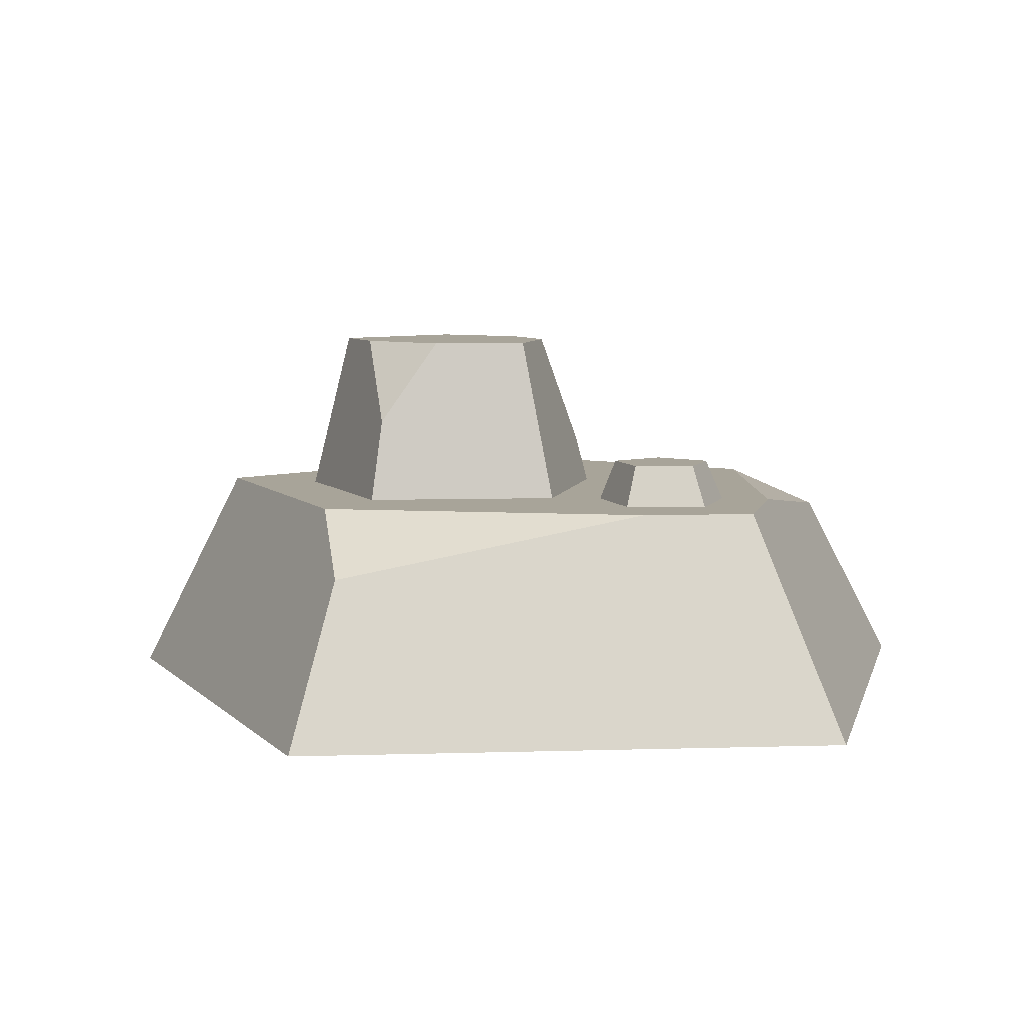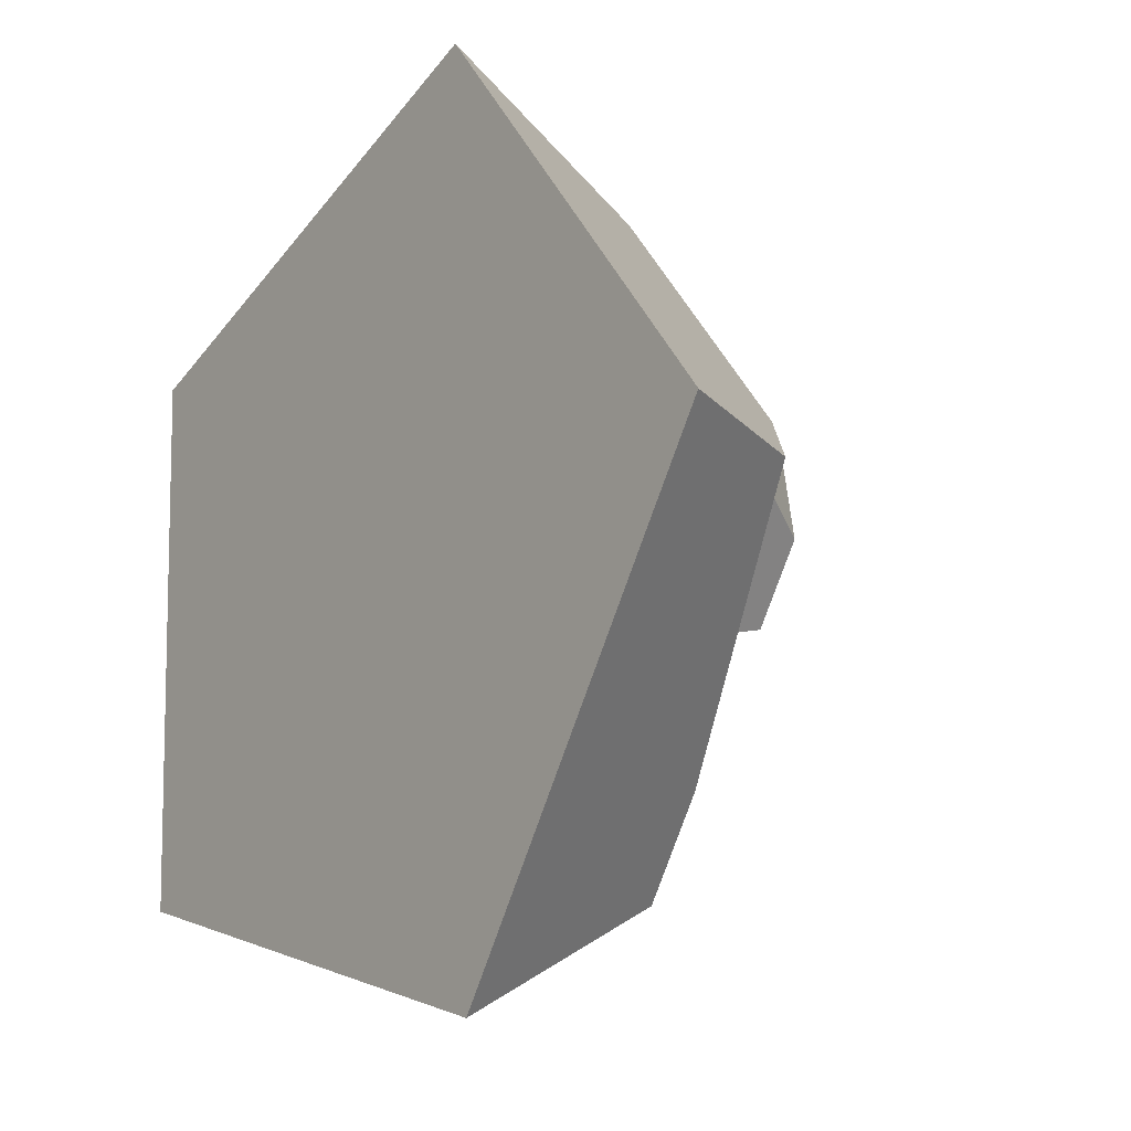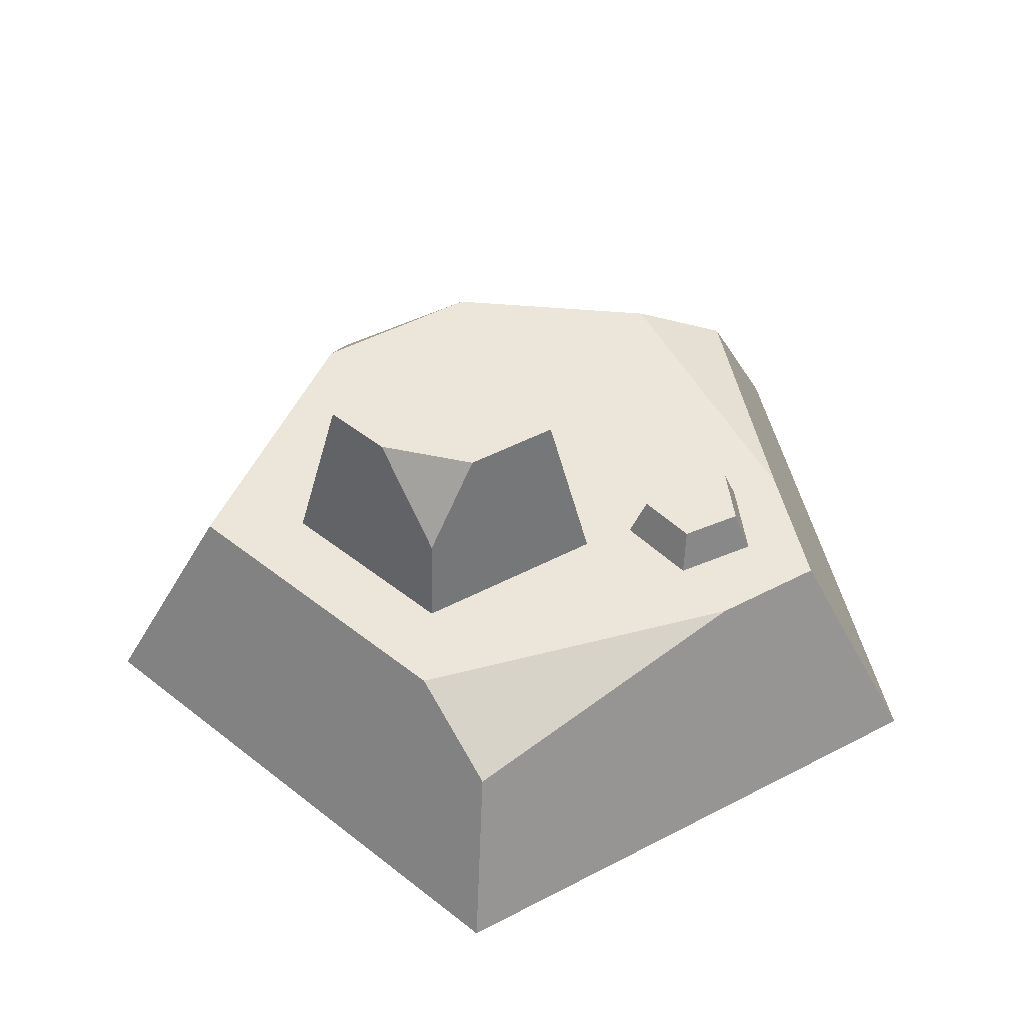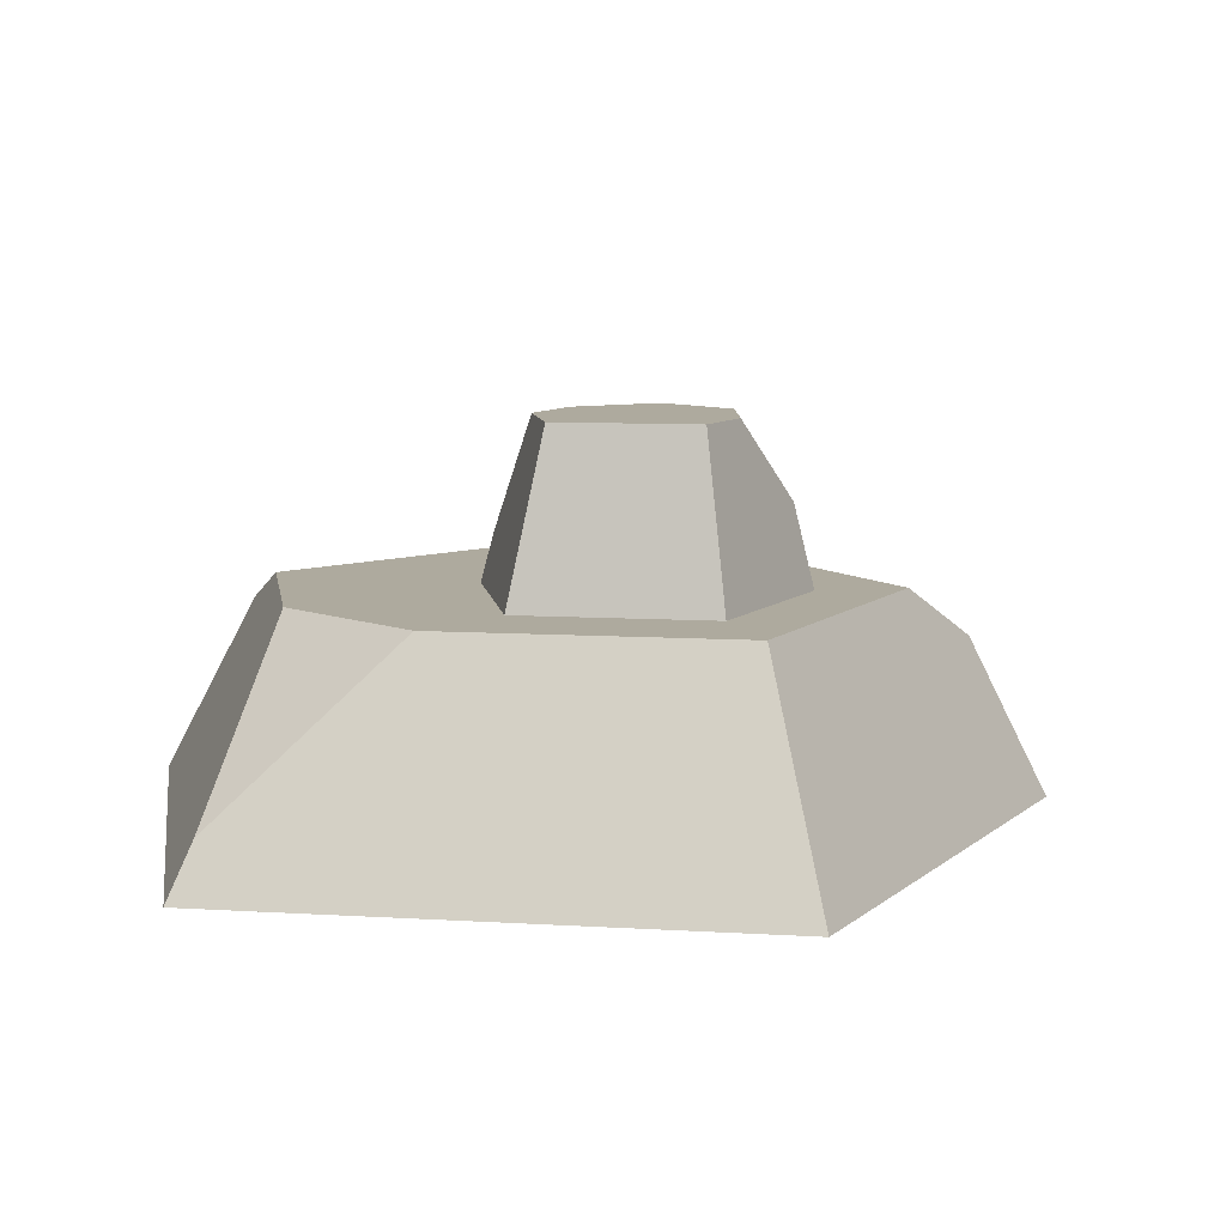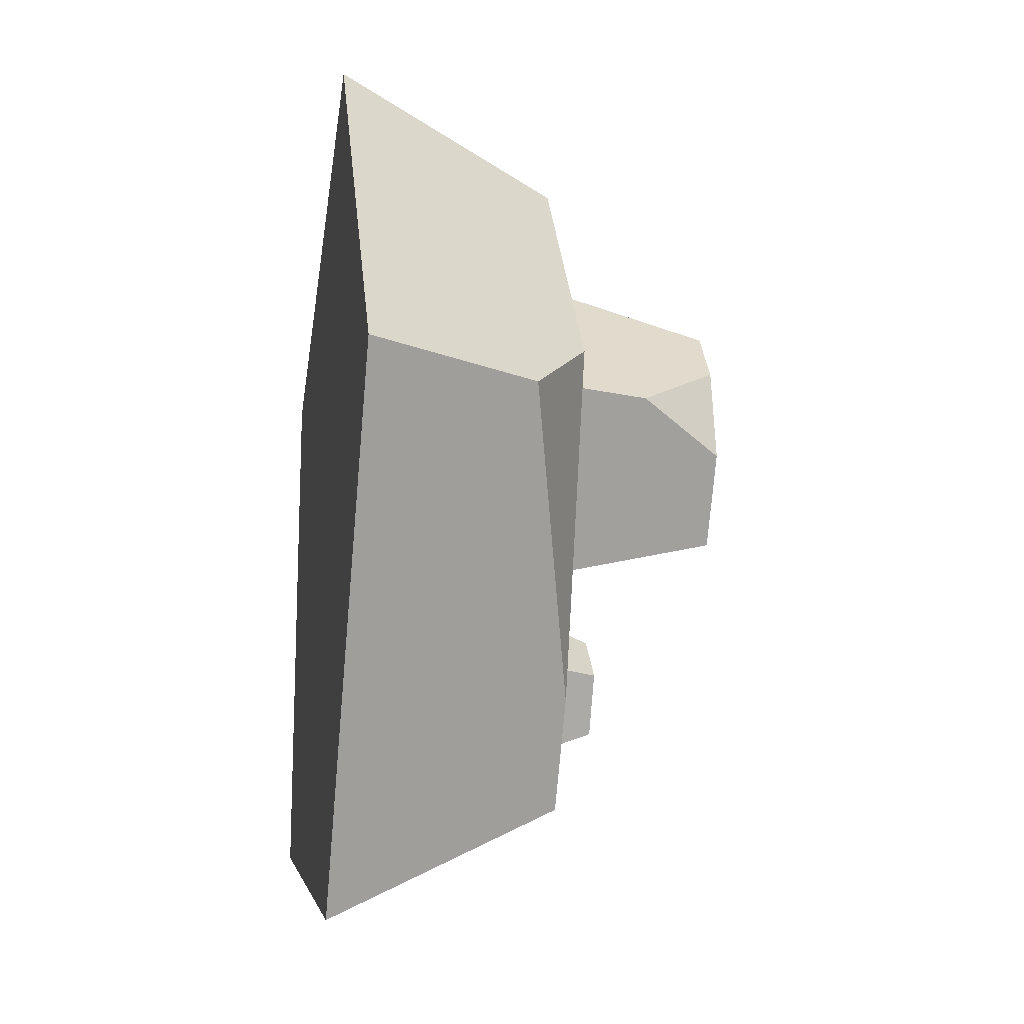
<metadata>
{"format":"obj","ext":"obj","renderer":"f3d","projection":"perspective","resolution":1024,"background":"white","views":[{"elev":7.1,"azim":118.8,"up":"+Y"},{"elev":-15.9,"azim":53.1,"up":"+Z"},{"elev":48.1,"azim":93.4,"up":"+Y"},{"elev":9.2,"azim":-11.0,"up":"+Y"},{"elev":-18.2,"azim":81.0,"up":"+Z"}]}
</metadata>
<code>
o stone_smallTopB
v -0.07892 0.1955 -0.01801
v 0.0483 0.16 -0.06251
v -0.08726 0.16 -0.02403
v 0.03988 0.28 -0.03175
v -0.02668 0.28 -0.01286
v 0.02978 0.19 -0.1082
v 0.07173 0.16 -0.1388
v 0.05959 0.19 -0.1399
v 0.03146 0.16 -0.09597
v -0.3111 -0 0.1854
v -0.2321 0.1329 -0.1678
v -0.296 0 -0.214
v -0.2213 0.16 -0.09974
v -0.2272 0.16 0.05777
v -0.2914 0.03884 0.1737
v -0.0217 0.16 -0.121
v -0.009557 0.19 -0.1268
v -0.004067 0.19 -0.1699
v 0.04346 0.16 -0.1903
v -0.01429 0.16 -0.1794
v 0.03866 0.19 -0.1781
v 0.1922 0.16 0.05488
v 0.3111 -0 0.008831
v 0.2517 0.1175 0.007145
v 0.06415 -0 0.3231
v 0.04747 0.16 0.2391
v -0.06034 0.28 0.02999
v 0.03363 0.28 0.1346
v -0.09255 0.16 0.1168
v 0.03973 0.16 0.1653
v -0.06294 0.28 0.09913
v 0.1107 0.16 -0.1716
v 0.0654 0.28 0.09413
v 0.1268 0.16 0.05453
v 0.112 0.22 0.05411
v 0.07793 0.28 0.02499
v -0.1556 0.16 0.1646
v 0.06546 0.16 -0.2391
v -0.02668 0.16 -0.213
v 0.08846 0 -0.3231
f 1 2 3
f 2 1 4
f 4 1 5
f 6 7 8
f 7 6 9
f 10 11 12
f 11 10 13
f 13 10 14
f 14 10 15
f 6 16 9
f 16 6 17
f 18 19 20
f 19 18 21
f 22 23 24
f 23 22 25
f 25 22 26
f 27 5 1
f 28 29 30
f 29 28 31
f 29 1 3
f 1 29 27
f 27 29 31
f 32 22 24
f 16 18 20
f 18 16 17
f 33 34 35
f 34 33 30
f 30 33 28
f 21 6 8
f 6 21 18
f 6 18 17
f 33 35 36
f 15 37 14
f 38 7 32
f 7 38 19
f 19 38 39
f 19 39 20
f 20 39 16
f 2 32 7
f 34 32 2
f 32 34 22
f 2 7 9
f 2 9 3
f 3 9 16
f 3 16 39
f 3 39 13
f 3 13 29
f 29 13 37
f 37 13 14
f 34 26 22
f 26 34 30
f 26 30 37
f 37 30 29
f 11 40 12
f 40 11 38
f 38 11 39
f 4 34 2
f 34 4 36
f 34 36 35
f 25 40 23
f 40 25 12
f 12 25 10
f 26 10 25
f 10 26 15
f 15 26 37
f 11 13 39
f 38 23 40
f 23 38 32
f 23 32 24
f 21 7 19
f 7 21 8
f 4 33 36
f 33 4 28
f 28 4 5
f 28 5 31
f 31 5 27

</code>
